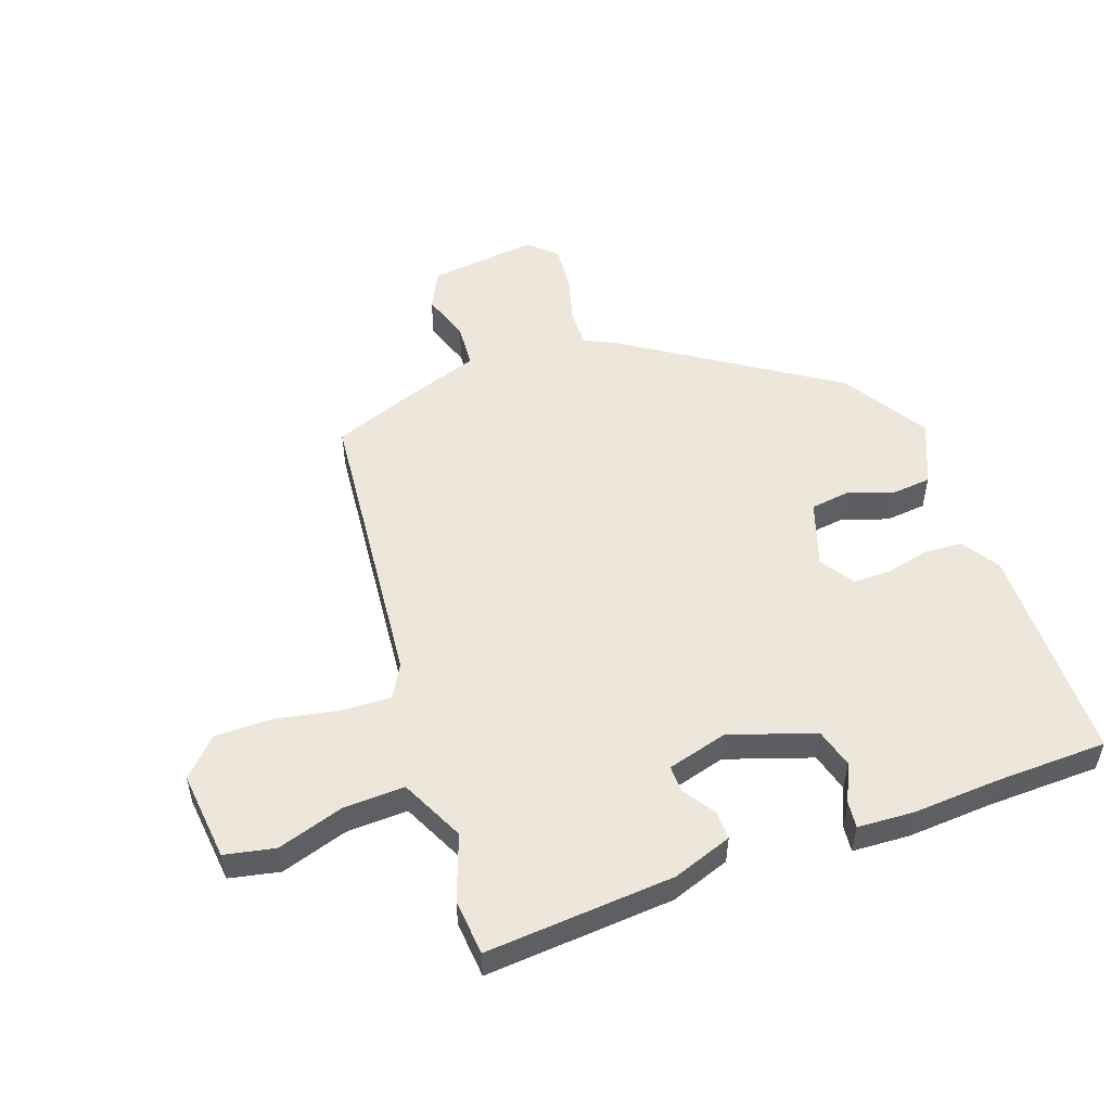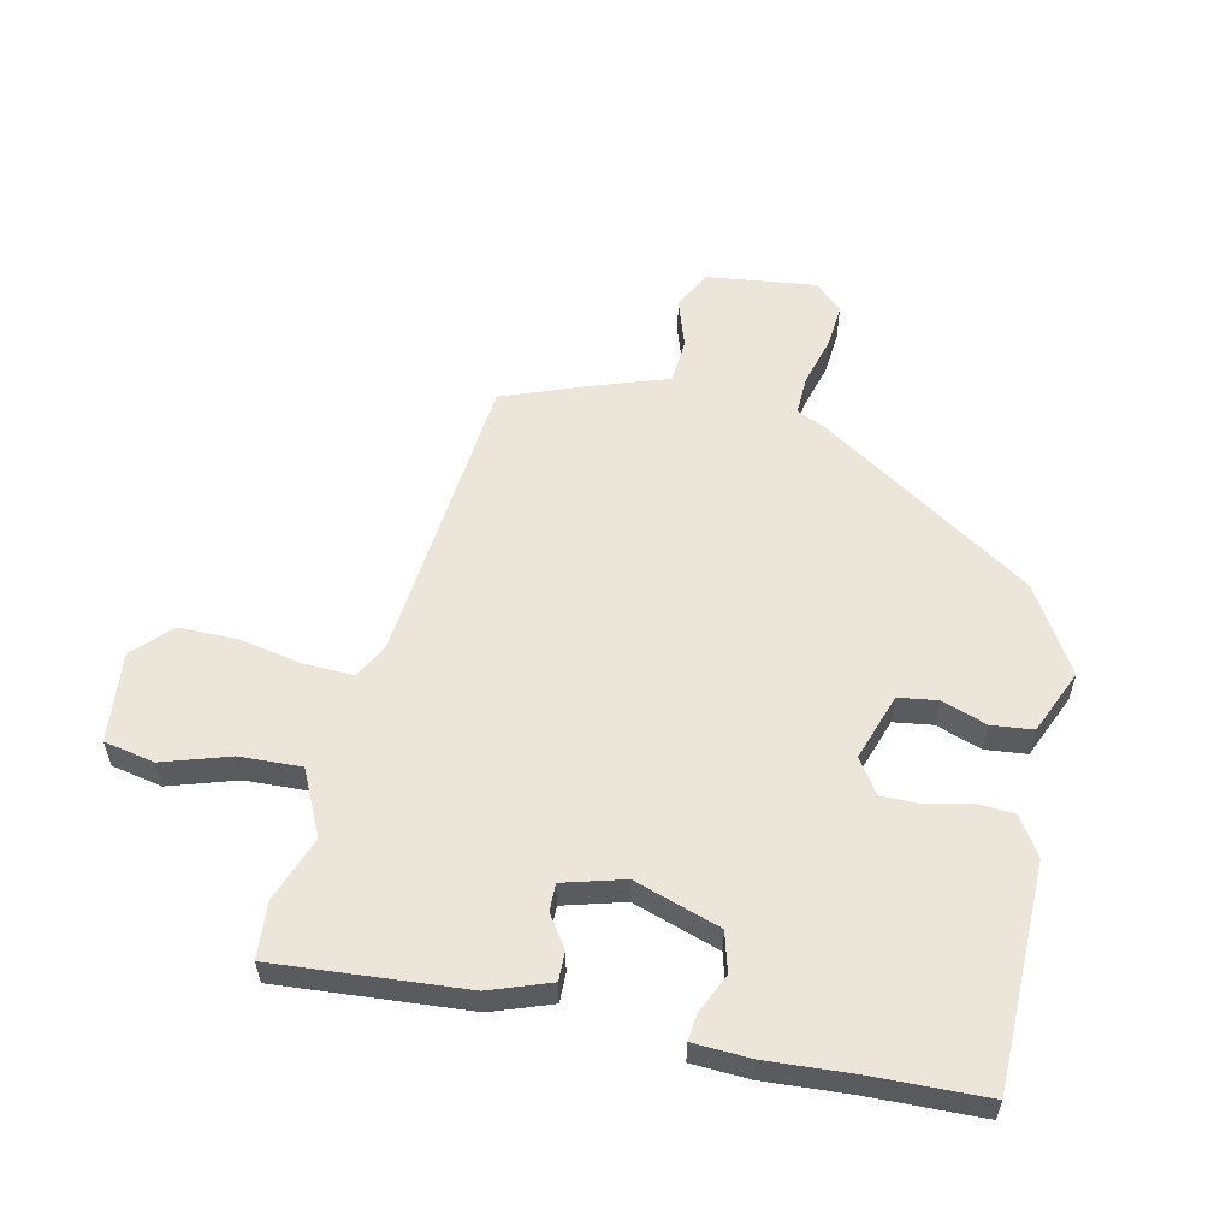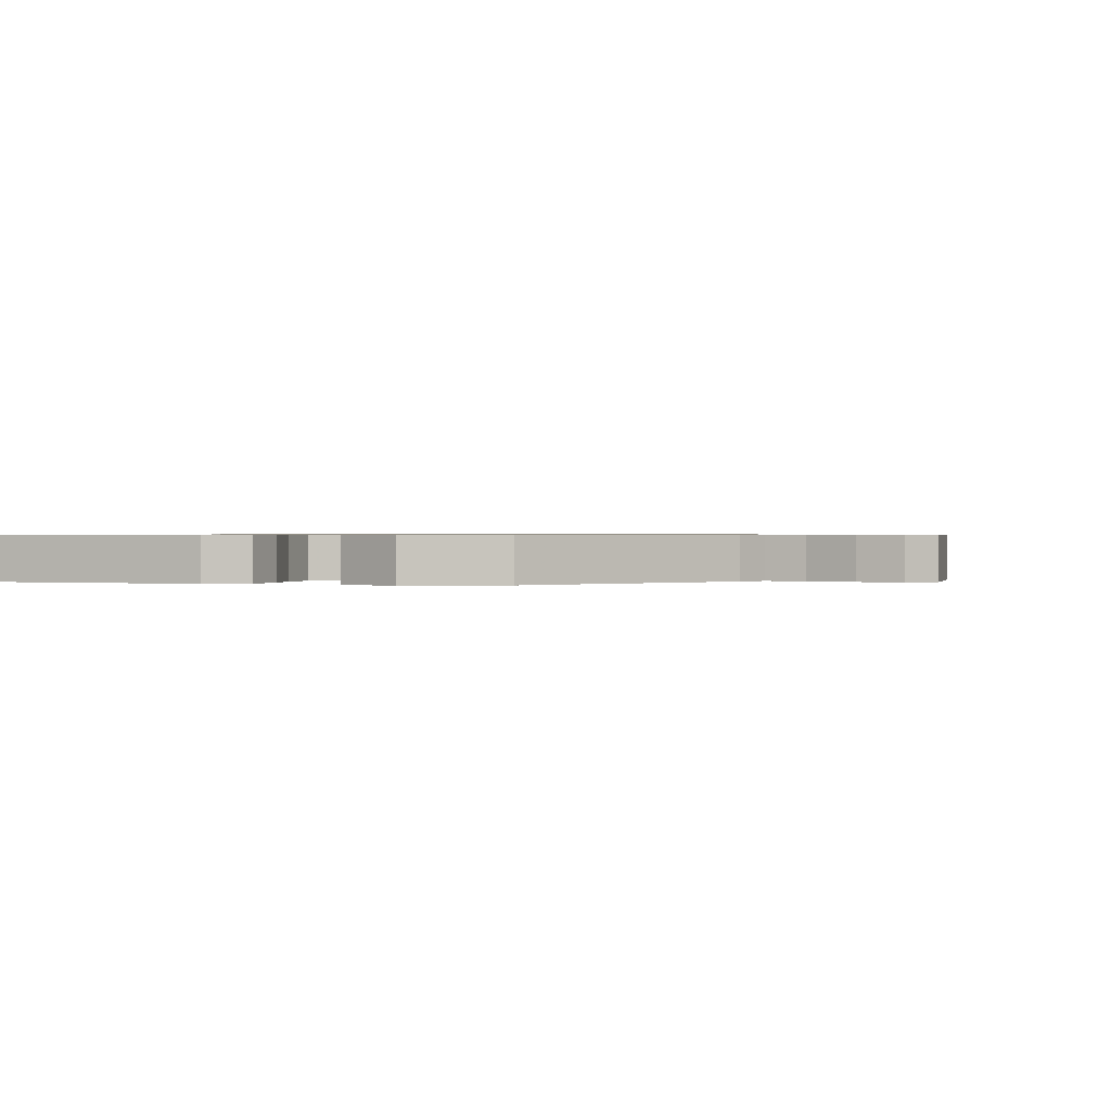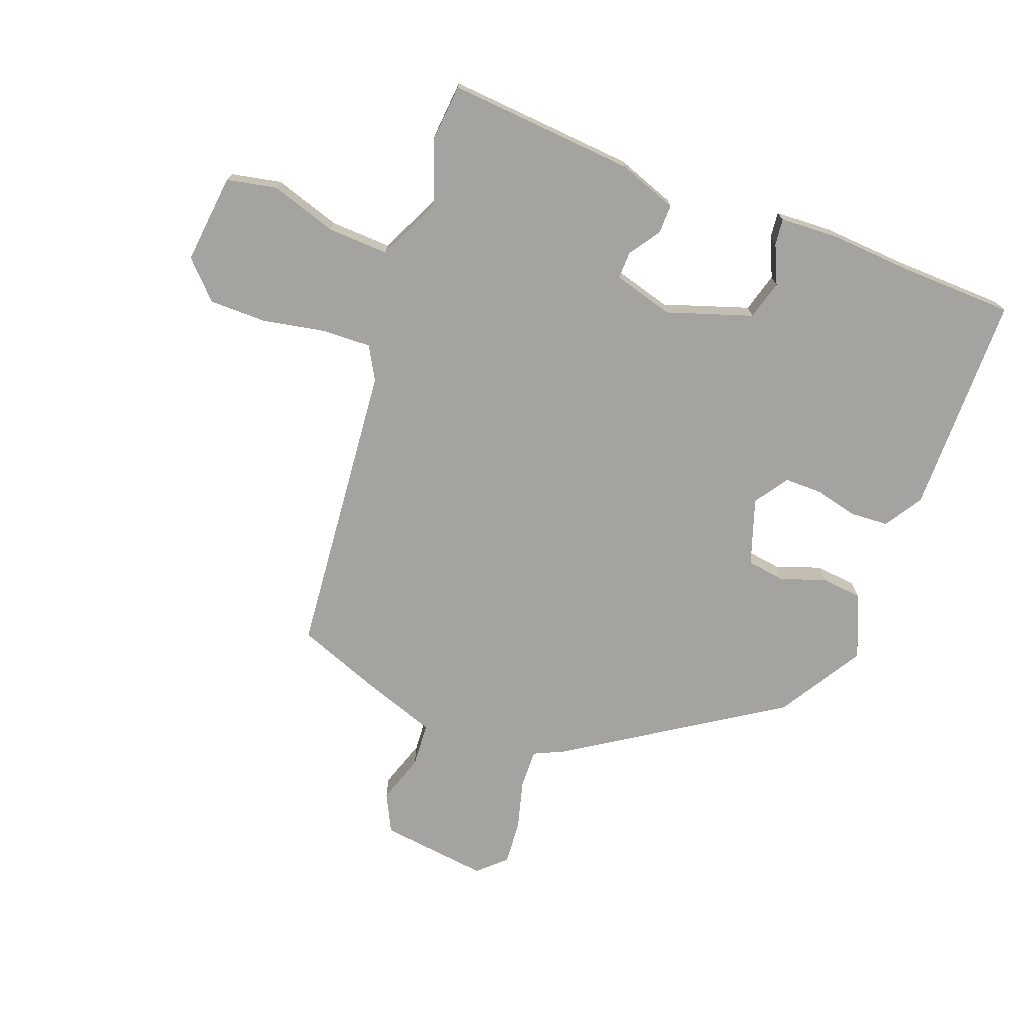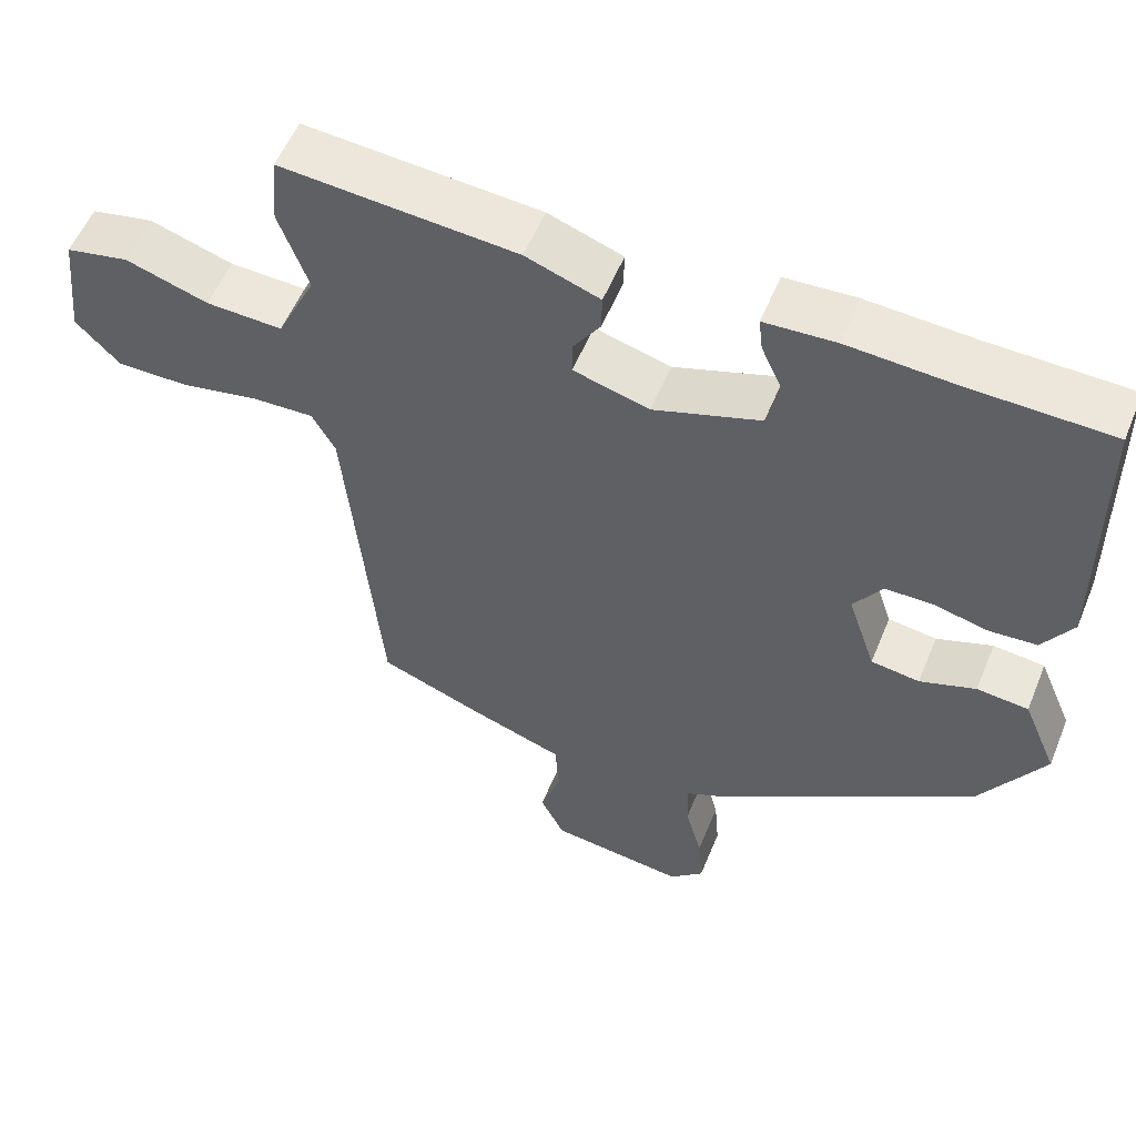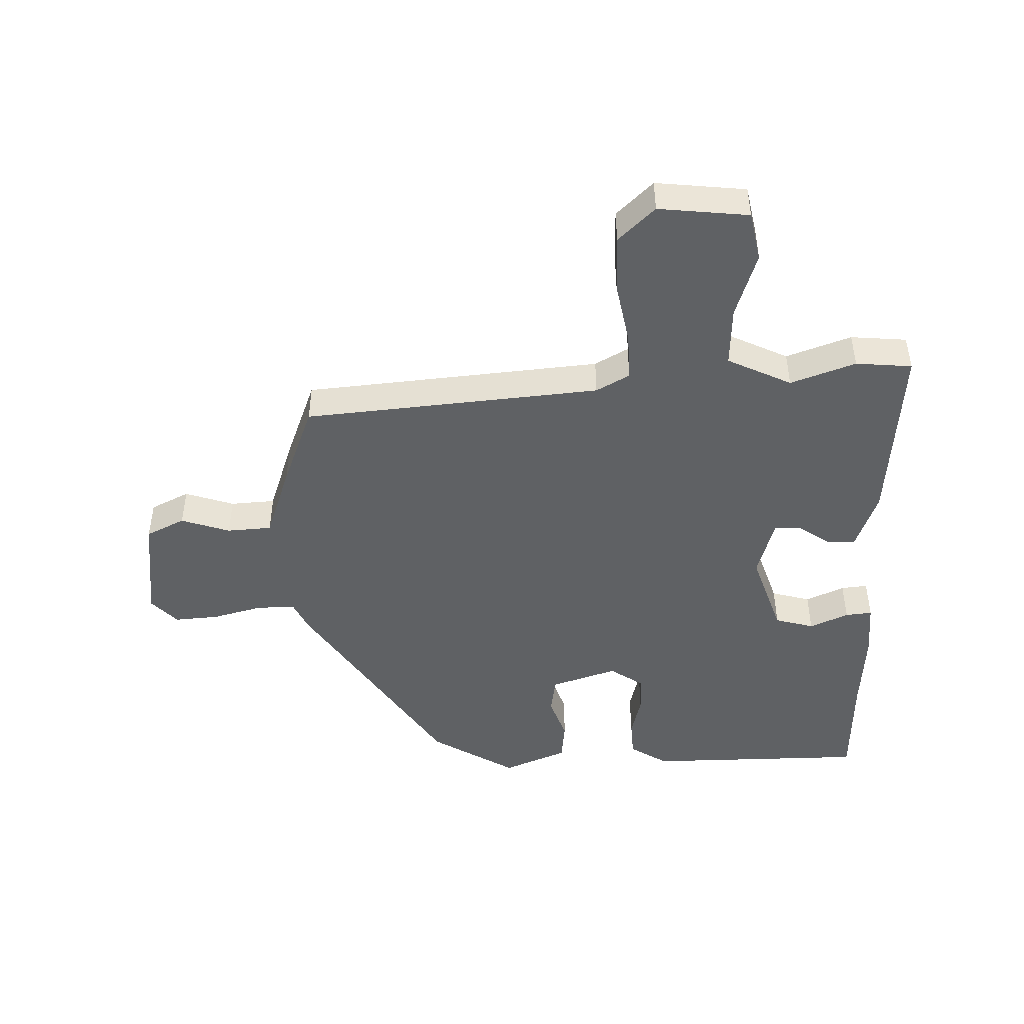
<metadata>
{"format":"obj","ext":"obj","renderer":"f3d","projection":"perspective","resolution":1024,"background":"white","views":[{"elev":52.1,"azim":-19.5,"up":"+Y"},{"elev":56.8,"azim":12.5,"up":"+Y"},{"elev":0.6,"azim":110.7,"up":"+Y"},{"elev":-73.0,"azim":-20.7,"up":"+Y"},{"elev":55.4,"azim":22.1,"up":"+Z"},{"elev":-46.2,"azim":-88.5,"up":"+Y"}]}
</metadata>
<code>
v -0.413 0.07 -0.495
v -0.459 0.07 -0.005
v -0.49 0.07 0.05
v -0.571 0.07 0.047
v -0.675 0.07 0.027
v -0.77 0.07 0.027
v -0.828 0.07 0.087
v -0.812 0.07 0.236
v -0.729 0.07 0.253
v -0.619 0.07 0.218
v -0.518 0.07 0.214
v -0.467 0.07 0.32
v -0.506 0.07 0.427
v -0.498 0.07 0.52
v -0.187 0.07 0.496
v -0.089 0.07 0.461
v -0.09 0.07 0.413
v -0.125 0.07 0.361
v -0.126 0.07 0.316
v -0.026 0.07 0.288
v 0.115 0.07 0.335
v 0.133 0.07 0.4
v 0.104 0.07 0.464
v 0.099 0.07 0.508
v 0.193 0.07 0.513
v 0.334 0.07 0.504
v 0.52 0.07 0.499
v 0.524 0.07 0.133
v 0.484 0.07 0.07
v 0.421 0.07 0.066
v 0.35 0.07 0.083
v 0.287 0.07 0.083
v 0.249 0.07 0.027
v 0.286 0.07 -0.083
v 0.35 0.07 -0.092
v 0.424 0.07 -0.066
v 0.492 0.07 -0.073
v 0.537 0.07 -0.179
v 0.451 0.07 -0.32
v 0.105 0.07 -0.545
v 0.054 0.07 -0.569
v 0.056 0.07 -0.634
v 0.078 0.07 -0.715
v 0.084 0.07 -0.789
v 0.039 0.07 -0.831
v -0.141 0.07 -0.809
v -0.173 0.07 -0.745
v -0.146 0.07 -0.664
v -0.151 0.07 -0.59
v -0.276 0.07 -0.547
v -0.413 0 -0.495
v -0.459 0 -0.005
v -0.49 0 0.05
v -0.571 0 0.047
v -0.675 0 0.027
v -0.77 0 0.027
v -0.828 0 0.087
v -0.812 0 0.236
v -0.729 0 0.253
v -0.619 0 0.218
v -0.518 0 0.214
v -0.467 0 0.32
v -0.506 0 0.427
v -0.498 0 0.52
v -0.187 0 0.496
v -0.089 0 0.461
v -0.09 0 0.413
v -0.125 0 0.361
v -0.126 0 0.316
v -0.026 0 0.288
v 0.115 0 0.335
v 0.133 0 0.4
v 0.104 0 0.464
v 0.099 0 0.508
v 0.193 0 0.513
v 0.334 0 0.504
v 0.52 0 0.499
v 0.524 0 0.133
v 0.484 0 0.07
v 0.421 0 0.066
v 0.35 0 0.083
v 0.287 0 0.083
v 0.249 0 0.027
v 0.286 0 -0.083
v 0.35 0 -0.092
v 0.424 0 -0.066
v 0.492 0 -0.073
v 0.537 0 -0.179
v 0.451 0 -0.32
v 0.105 0 -0.545
v 0.054 0 -0.569
v 0.056 0 -0.634
v 0.078 0 -0.715
v 0.084 0 -0.789
v 0.039 0 -0.831
v -0.141 0 -0.809
v -0.173 0 -0.745
v -0.146 0 -0.664
v -0.151 0 -0.59
v -0.276 0 -0.547
f 49 50 1 2
f 46 47 48
f 45 46 48
f 44 45 48
f 43 44 48
f 42 43 48
f 41 42 48 49
f 40 41 49
f 39 40 49
f 38 39 49
f 37 38 49
f 36 37 49
f 35 36 49
f 34 35 49 2
f 29 30 31
f 28 29 31
f 27 28 31
f 26 27 31
f 26 31 32
f 25 26 32
f 24 25 32
f 23 24 32
f 22 23 32
f 21 22 32 33
f 16 17 18
f 15 16 18
f 14 15 18
f 13 14 18
f 12 13 18
f 11 12 18 19
f 8 9 10
f 7 8 10
f 6 7 10
f 5 6 10
f 4 5 10
f 3 4 10 11
f 34 2 3
f 33 34 3
f 21 33 3
f 20 21 3
f 3 11 19 20
f 52 51 100 99
f 98 97 96
f 98 96 95
f 98 95 94
f 98 94 93
f 98 93 92
f 99 98 92 91
f 99 91 90
f 99 90 89
f 99 89 88
f 99 88 87
f 99 87 86
f 99 86 85
f 52 99 85 84
f 81 80 79
f 81 79 78
f 81 78 77
f 81 77 76
f 82 81 76
f 82 76 75
f 82 75 74
f 82 74 73
f 82 73 72
f 83 82 72 71
f 68 67 66
f 68 66 65
f 68 65 64
f 68 64 63
f 68 63 62
f 69 68 62 61
f 60 59 58
f 60 58 57
f 60 57 56
f 60 56 55
f 60 55 54
f 61 60 54 53
f 53 52 84
f 53 84 83
f 53 83 71
f 53 71 70
f 70 69 61 53
f 1 51 52 2
f 2 52 53 3
f 3 53 54 4
f 4 54 55 5
f 5 55 56 6
f 6 56 57 7
f 7 57 58 8
f 8 58 59 9
f 9 59 60 10
f 10 60 61 11
f 11 61 62 12
f 12 62 63 13
f 13 63 64 14
f 14 64 65 15
f 15 65 66 16
f 16 66 67 17
f 17 67 68 18
f 18 68 69 19
f 19 69 70 20
f 20 70 71 21
f 21 71 72 22
f 22 72 73 23
f 23 73 74 24
f 24 74 75 25
f 25 75 76 26
f 26 76 77 27
f 27 77 78 28
f 28 78 79 29
f 29 79 80 30
f 30 80 81 31
f 31 81 82 32
f 32 82 83 33
f 33 83 84 34
f 34 84 85 35
f 35 85 86 36
f 36 86 87 37
f 37 87 88 38
f 38 88 89 39
f 39 89 90 40
f 40 90 91 41
f 41 91 92 42
f 42 92 93 43
f 43 93 94 44
f 44 94 95 45
f 45 95 96 46
f 46 96 97 47
f 47 97 98 48
f 48 98 99 49
f 49 99 100 50
f 50 100 51 1

</code>
